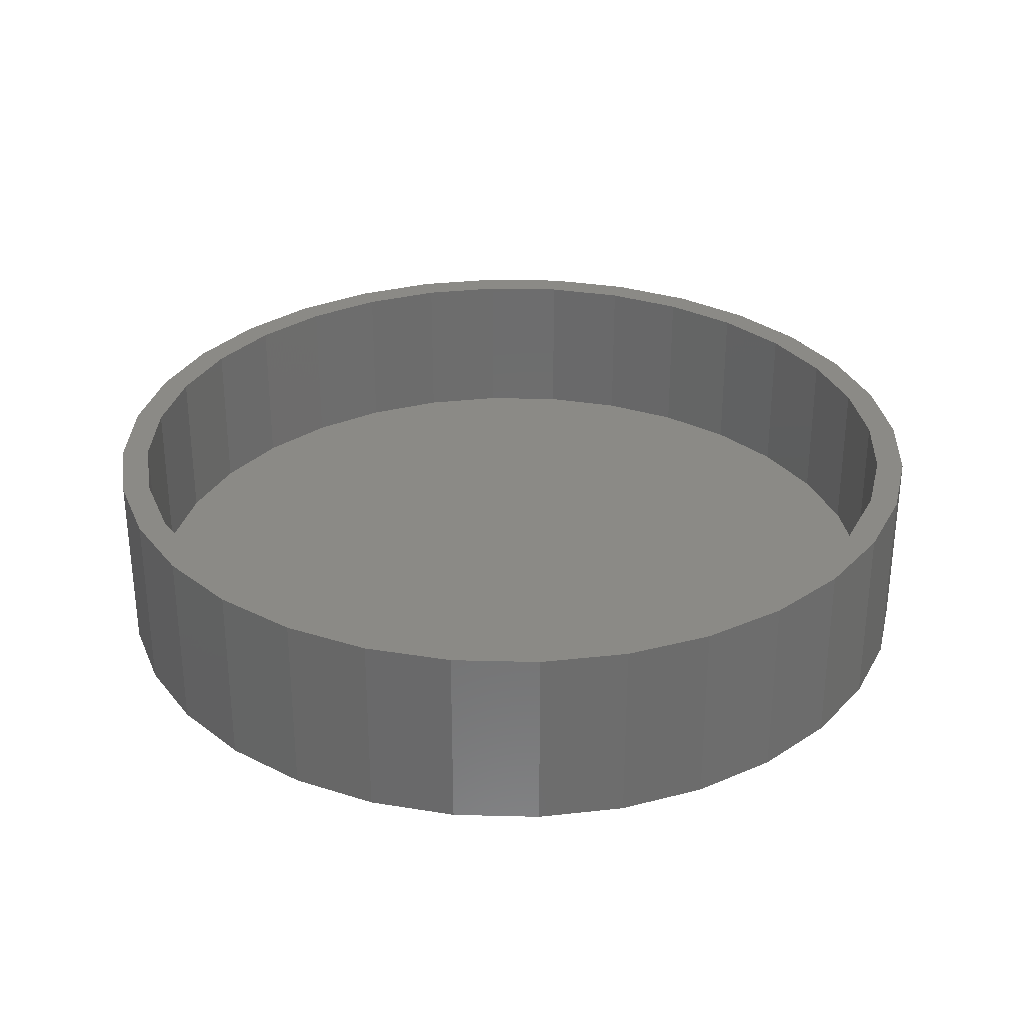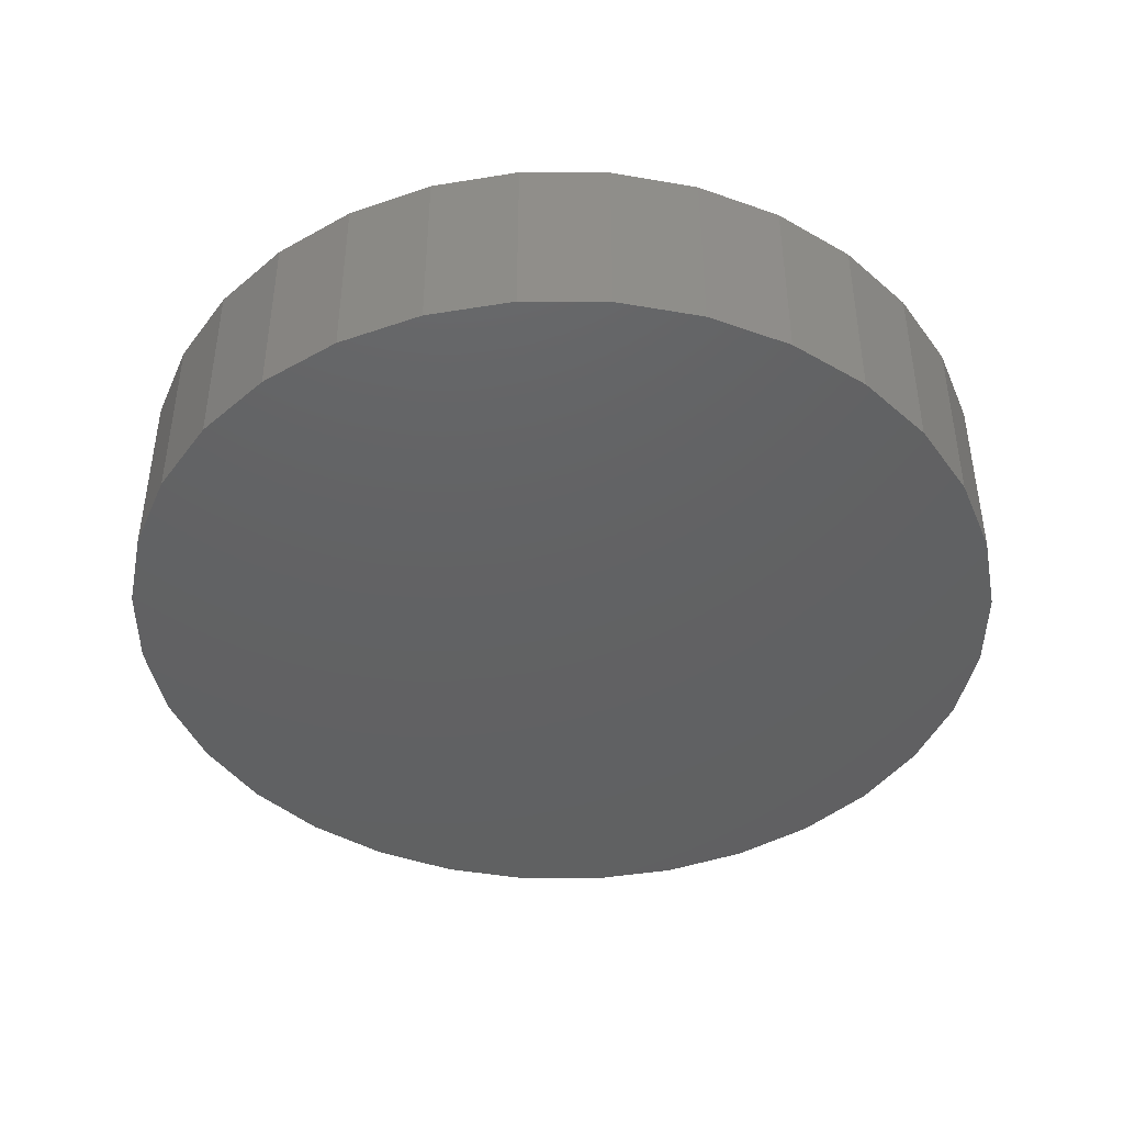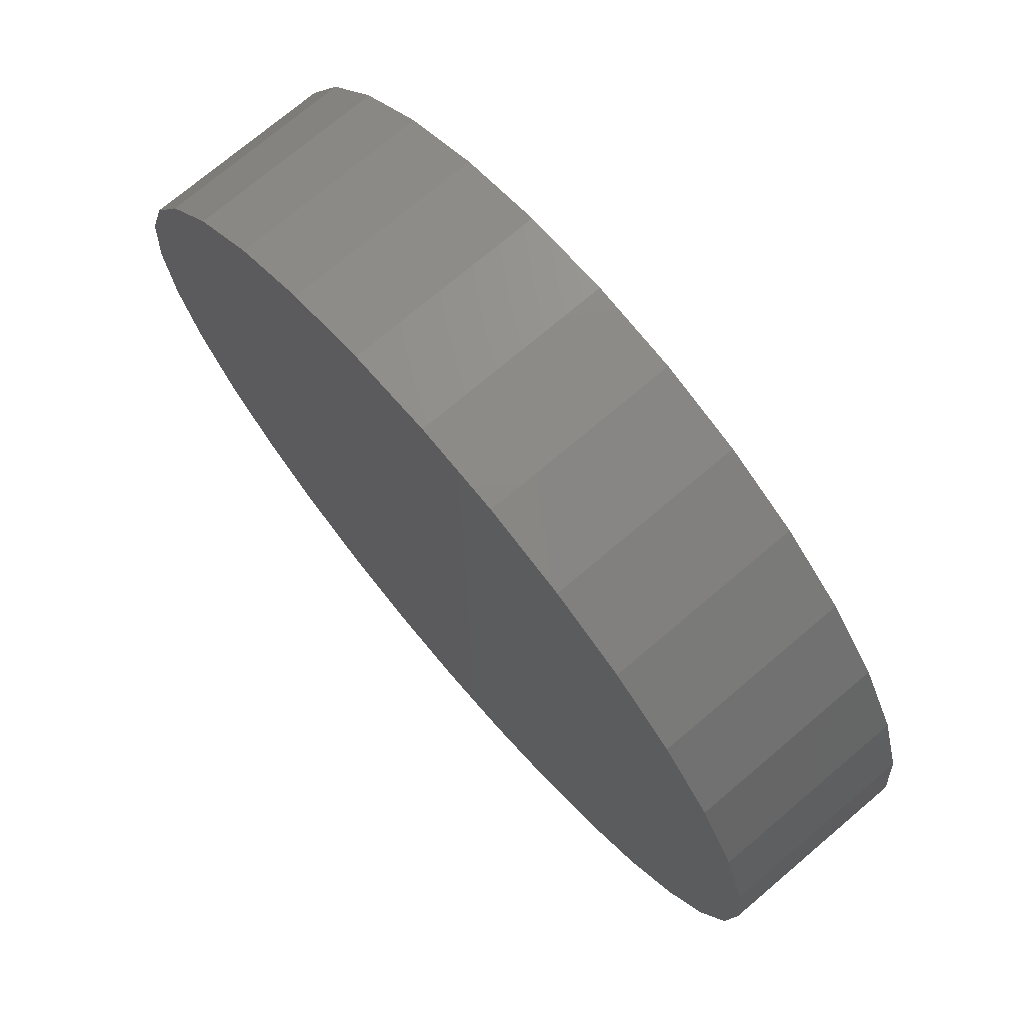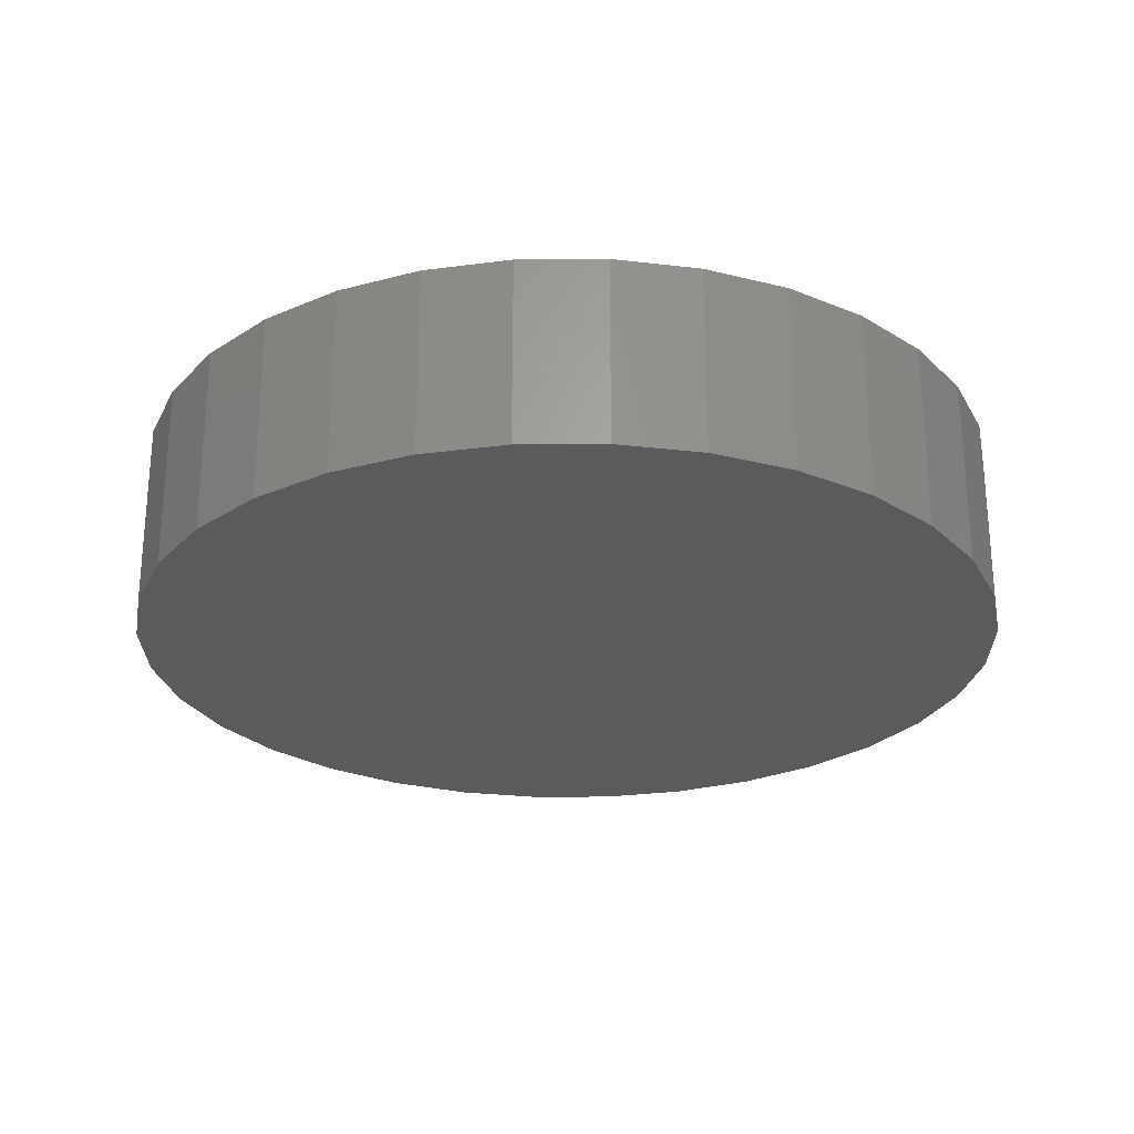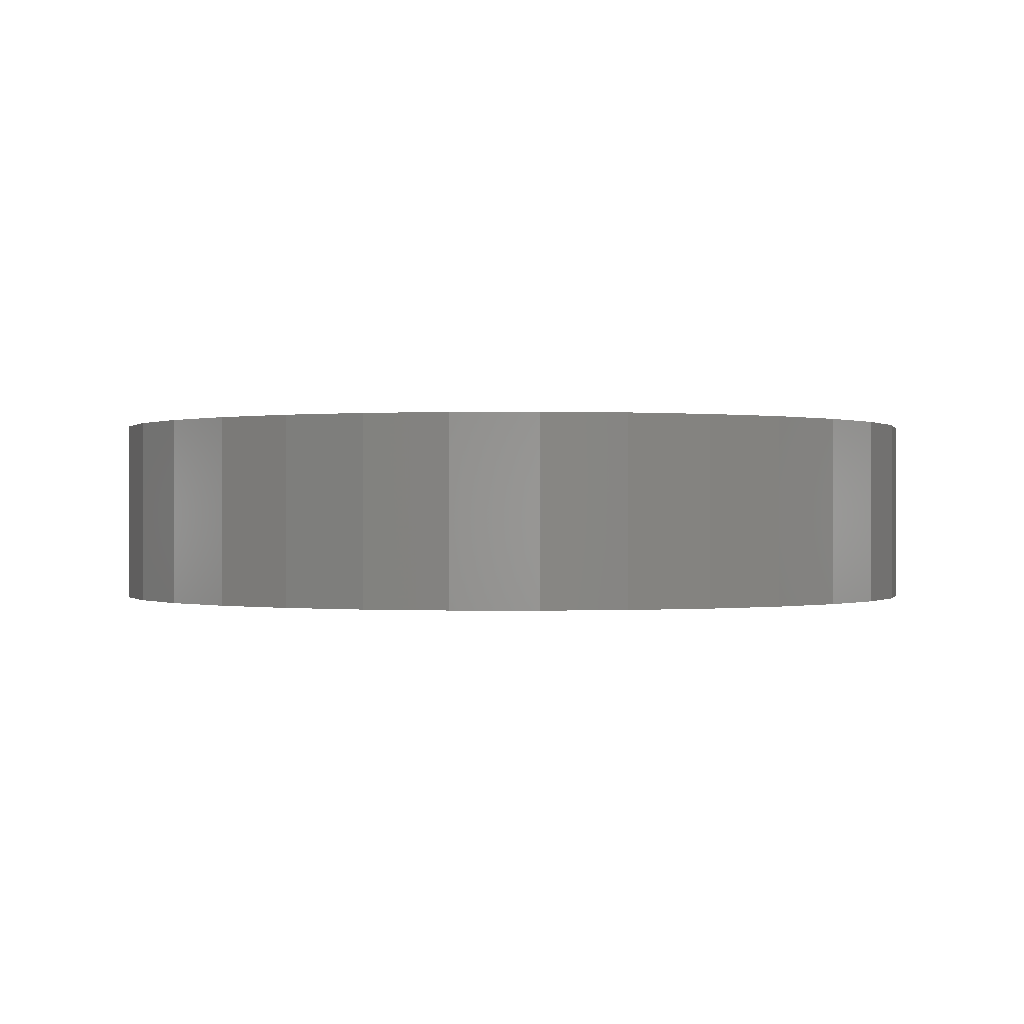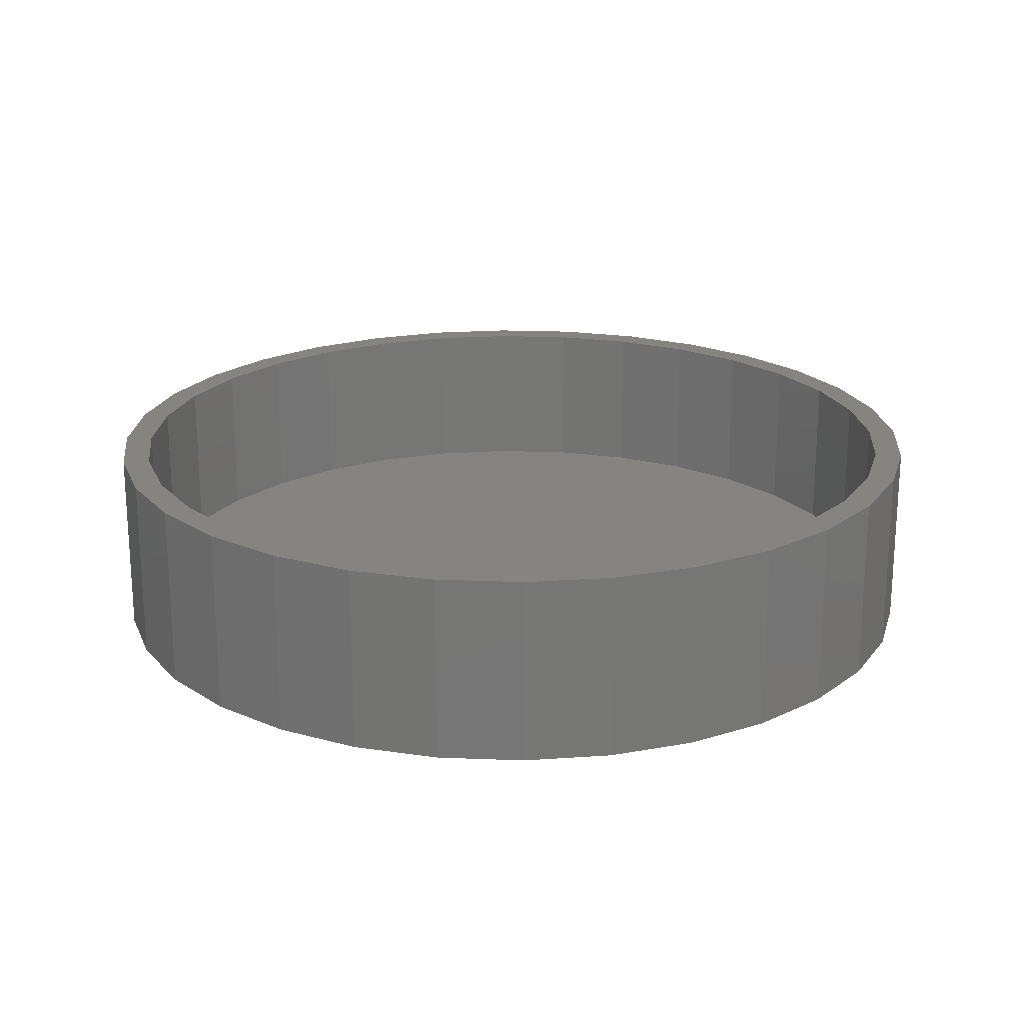
<metadata>
{"format":"stl","ext":"stl","renderer":"f3d","projection":"perspective","resolution":1024,"background":"white","views":[{"elev":30.9,"azim":7.7,"up":"+Z"},{"elev":-43.5,"azim":140.3,"up":"+Z"},{"elev":73.4,"azim":-130.3,"up":"+Y"},{"elev":-25.9,"azim":-72.5,"up":"+Z"},{"elev":-0.1,"azim":-82.2,"up":"+Z"},{"elev":20.7,"azim":-159.1,"up":"+Z"}]}
</metadata>
<code>
# stl→obj: 128 verts, 252 faces
v 0.007895 0.5767 0.2656
v -0.2278 0.5689 0.2656
v -0.1046 0.5656 0.2656
v -0.2128 0.5328 0.2656
v -0.3342 0.512 0.2656
v -0.2278 -0.5689 0.2656
v -0.1046 -0.5656 0.2656
v -0.2128 -0.5328 0.2656
v 0.007895 -0.5767 0.2656
v 0.1204 0.5656 0.2656
v 0.2435 0.5689 0.2656
v 0.2286 0.5328 0.2656
v 0.2435 -0.5689 0.2656
v 0.35 -0.512 0.2656
v 0.2286 -0.5328 0.2656
v 0.1204 -0.5656 0.2656
v 0.128 0.604 0.2656
v 0.007895 0.6158 0.2656
v -0.1122 0.604 0.2656
v -0.3342 -0.512 0.2656
v -0.3125 -0.4795 0.2656
v -0.4275 -0.4354 0.2656
v -0.3999 -0.4078 0.2656
v -0.5041 -0.3421 0.2656
v -0.4716 -0.3204 0.2656
v -0.561 -0.2357 0.2656
v -0.5249 -0.2207 0.2656
v -0.5961 -0.1201 0.2656
v -0.5578 -0.1125 0.2656
v -0.6079 7.541e-17 0.2656
v -0.5688 7.063e-17 0.2656
v -0.5961 0.1201 0.2656
v -0.5578 0.1125 0.2656
v -0.561 0.2357 0.2656
v -0.5249 0.2207 0.2656
v -0.5041 0.3421 0.2656
v -0.4716 0.3204 0.2656
v -0.4275 0.4354 0.2656
v -0.3999 0.4078 0.2656
v -0.3125 0.4795 0.2656
v -0.1122 -0.604 0.2656
v 0.007895 -0.6158 0.2656
v 0.128 -0.604 0.2656
v 0.35 0.512 0.2656
v 0.3283 0.4795 0.2656
v 0.4433 0.4354 0.2656
v 0.4157 0.4078 0.2656
v 0.5199 0.3421 0.2656
v 0.4874 0.3204 0.2656
v 0.5768 0.2357 0.2656
v 0.5407 0.2207 0.2656
v 0.6119 0.1201 0.2656
v 0.5735 0.1125 0.2656
v 0.6237 0 0.2656
v 0.5846 0 0.2656
v 0.6119 -0.1201 0.2656
v 0.5735 -0.1125 0.2656
v 0.5768 -0.2357 0.2656
v 0.5407 -0.2207 0.2656
v 0.5199 -0.3421 0.2656
v 0.4874 -0.3204 0.2656
v 0.4433 -0.4354 0.2656
v 0.4157 -0.4078 0.2656
v 0.3283 -0.4795 0.2656
v 0.007895 -0.5767 0.03906
v 0.1204 -0.5656 0.03906
v 0.2286 -0.5328 0.03906
v 0.3283 -0.4795 0.03906
v 0.4157 -0.4078 0.03906
v 0.4874 -0.3204 0.03906
v 0.5407 -0.2207 0.03906
v 0.5735 -0.1125 0.03906
v 0.5846 -1.413e-16 0.03906
v -0.1046 -0.5656 0.03906
v -0.2128 -0.5328 0.03906
v -0.3125 -0.4795 0.03906
v -0.3999 -0.4078 0.03906
v -0.4716 -0.3204 0.03906
v -0.5249 -0.2207 0.03906
v -0.5578 -0.1125 0.03906
v -0.5688 7.063e-17 0.03906
v 0.007895 0.5767 0.03906
v -0.1046 0.5656 0.03906
v -0.2128 0.5328 0.03906
v -0.3125 0.4795 0.03906
v -0.3999 0.4078 0.03906
v -0.4716 0.3204 0.03906
v -0.5249 0.2207 0.03906
v -0.5578 0.1125 0.03906
v 0.1204 0.5656 0.03906
v 0.2286 0.5328 0.03906
v 0.3283 0.4795 0.03906
v 0.4157 0.4078 0.03906
v 0.4874 0.3204 0.03906
v 0.5407 0.2207 0.03906
v 0.5735 0.1125 0.03906
v 0.007895 0.6158 0
v 0.128 0.604 0
v -0.1122 0.604 0
v 0.007895 -0.6158 0
v -0.1122 -0.604 0
v 0.128 -0.604 0
v -0.2278 -0.5689 0
v 0.2435 -0.5689 0
v -0.3342 -0.512 0
v 0.35 -0.512 0
v -0.4275 -0.4354 0
v 0.4433 -0.4354 0
v -0.5041 -0.3421 0
v 0.5199 -0.3421 0
v -0.561 -0.2357 0
v 0.5768 -0.2357 0
v -0.5961 -0.1201 0
v 0.6119 -0.1201 0
v -0.6079 7.541e-17 0
v 0.6237 0 0
v -0.5961 0.1201 0
v 0.6119 0.1201 0
v -0.561 0.2357 0
v 0.5768 0.2357 0
v -0.5041 0.3421 0
v 0.5199 0.3421 0
v -0.4275 0.4354 0
v 0.4433 0.4354 0
v -0.3342 0.512 0
v 0.35 0.512 0
v -0.2278 0.5689 0
v 0.2435 0.5689 0
f 1 2 3
f 4 3 2
f 2 5 4
f 6 7 8
f 9 7 6
f 1 10 11
f 11 10 12
f 13 14 15
f 13 15 16
f 13 16 9
f 11 17 1
f 1 17 18
f 1 18 2
f 2 18 19
f 6 8 20
f 20 8 21
f 20 21 22
f 22 21 23
f 22 23 24
f 24 23 25
f 24 25 26
f 26 25 27
f 26 27 28
f 28 27 29
f 28 29 30
f 30 29 31
f 30 31 32
f 32 31 33
f 32 33 34
f 34 33 35
f 34 35 36
f 36 35 37
f 36 37 38
f 38 37 39
f 38 39 5
f 5 39 40
f 5 40 4
f 6 41 9
f 9 41 42
f 9 42 13
f 13 42 43
f 11 12 44
f 44 12 45
f 44 45 46
f 46 45 47
f 46 47 48
f 48 47 49
f 48 49 50
f 50 49 51
f 50 51 52
f 52 51 53
f 52 53 54
f 54 53 55
f 54 55 56
f 56 55 57
f 56 57 58
f 58 57 59
f 58 59 60
f 60 59 61
f 60 61 62
f 62 61 63
f 62 63 14
f 14 63 64
f 14 64 15
f 65 16 66
f 66 16 15
f 66 15 67
f 67 15 64
f 67 64 68
f 68 64 63
f 68 63 69
f 69 63 61
f 69 61 70
f 70 61 59
f 70 59 71
f 71 59 57
f 71 57 72
f 72 57 55
f 72 55 73
f 16 65 9
f 9 65 74
f 9 74 7
f 7 74 75
f 7 75 8
f 8 75 76
f 8 76 21
f 21 76 77
f 21 77 23
f 23 77 78
f 23 78 25
f 25 78 79
f 25 79 27
f 27 79 80
f 27 80 29
f 29 80 81
f 29 81 31
f 82 3 83
f 83 3 4
f 83 4 84
f 84 4 40
f 84 40 85
f 85 40 39
f 85 39 86
f 86 39 37
f 86 37 87
f 87 37 35
f 87 35 88
f 88 35 33
f 88 33 89
f 89 33 31
f 89 31 81
f 3 82 1
f 1 82 90
f 1 90 10
f 10 90 91
f 10 91 12
f 12 91 92
f 12 92 45
f 45 92 93
f 45 93 47
f 47 93 94
f 47 94 49
f 49 94 95
f 49 95 51
f 51 95 96
f 51 96 53
f 53 96 73
f 53 73 55
f 83 90 82
f 90 83 91
f 91 83 84
f 91 84 92
f 92 84 85
f 92 85 93
f 93 85 86
f 93 86 94
f 94 86 87
f 94 87 95
f 95 87 88
f 95 88 96
f 96 88 89
f 96 89 73
f 73 89 81
f 73 81 72
f 72 81 80
f 72 80 71
f 71 80 79
f 71 79 70
f 70 79 78
f 70 78 69
f 69 78 77
f 69 77 68
f 68 77 76
f 68 76 67
f 67 76 75
f 67 75 66
f 66 75 74
f 66 74 65
f 97 98 99
f 100 101 102
f 102 101 103
f 102 103 104
f 104 103 105
f 104 105 106
f 106 105 107
f 106 107 108
f 108 107 109
f 108 109 110
f 110 109 111
f 110 111 112
f 112 111 113
f 112 113 114
f 114 113 115
f 114 115 116
f 116 115 117
f 116 117 118
f 118 117 119
f 118 119 120
f 120 119 121
f 120 121 122
f 122 121 123
f 122 123 124
f 124 123 125
f 124 125 126
f 126 125 127
f 126 127 128
f 128 127 99
f 128 99 98
f 116 54 114
f 114 54 56
f 114 56 112
f 112 56 58
f 112 58 110
f 110 58 60
f 110 60 108
f 108 60 62
f 108 62 106
f 106 62 14
f 106 14 104
f 104 14 13
f 104 13 102
f 102 13 43
f 102 43 100
f 100 43 42
f 100 42 101
f 101 42 41
f 101 41 103
f 103 41 6
f 103 6 105
f 105 6 20
f 105 20 107
f 107 20 22
f 107 22 109
f 109 22 24
f 109 24 111
f 111 24 26
f 111 26 113
f 113 26 28
f 113 28 115
f 115 28 30
f 115 30 117
f 117 30 32
f 117 32 119
f 119 32 34
f 119 34 121
f 121 34 36
f 121 36 123
f 123 36 38
f 123 38 125
f 125 38 5
f 125 5 127
f 127 5 2
f 127 2 99
f 99 2 19
f 99 19 97
f 97 19 18
f 97 18 98
f 98 18 17
f 98 17 128
f 128 17 11
f 128 11 126
f 126 11 44
f 126 44 124
f 124 44 46
f 124 46 122
f 122 46 48
f 122 48 120
f 120 48 50
f 120 50 118
f 118 50 52
f 118 52 116
f 116 52 54

</code>
